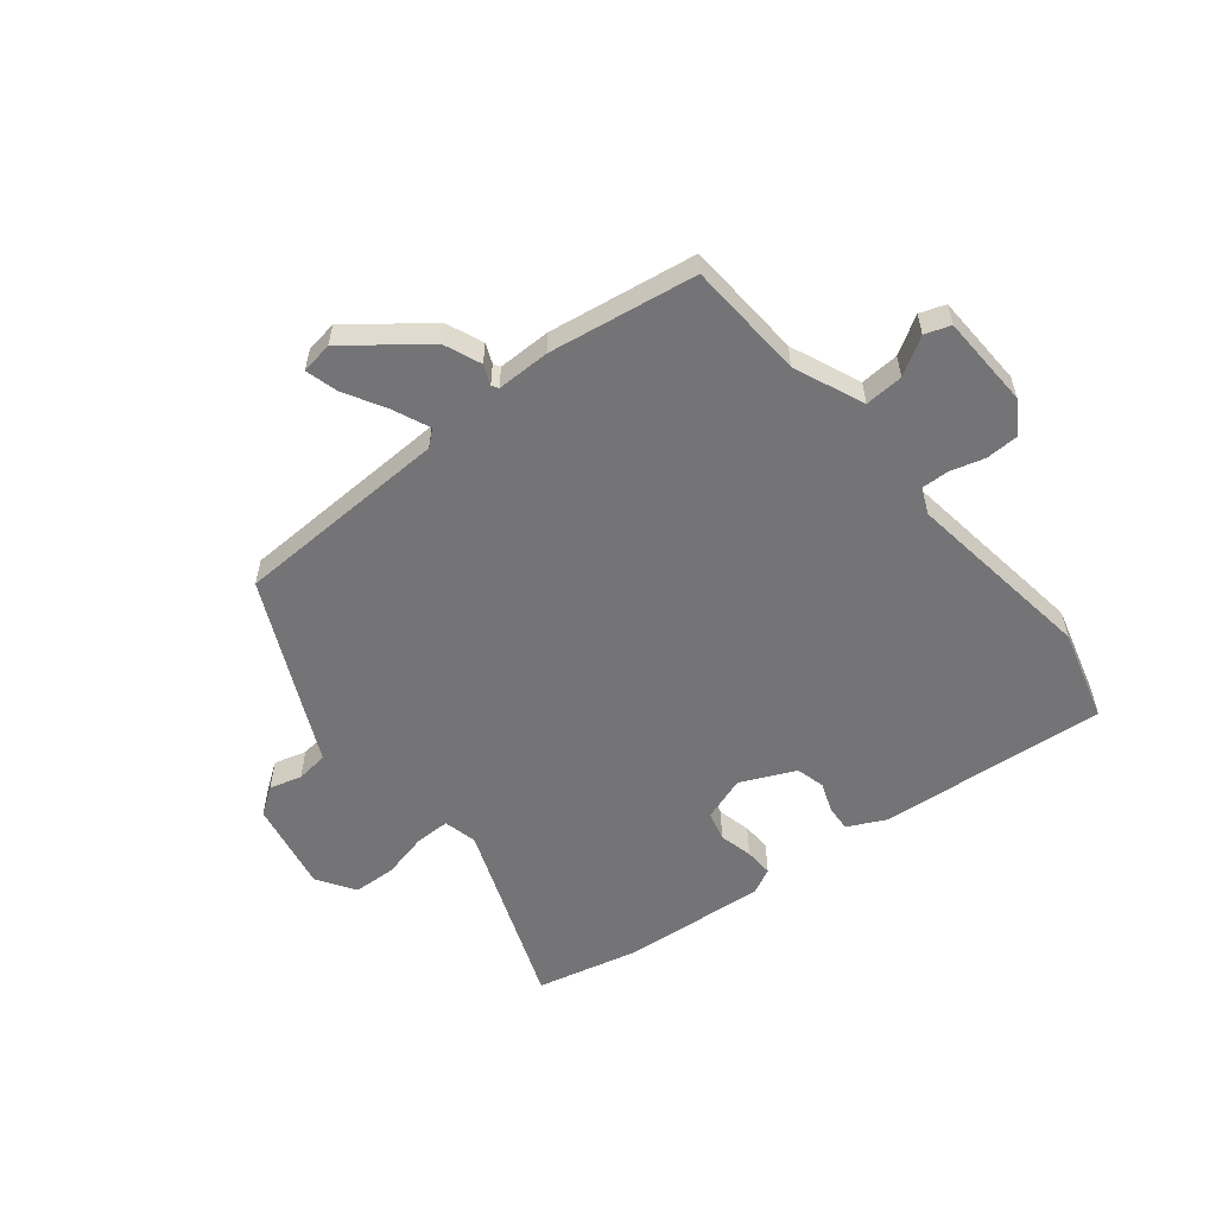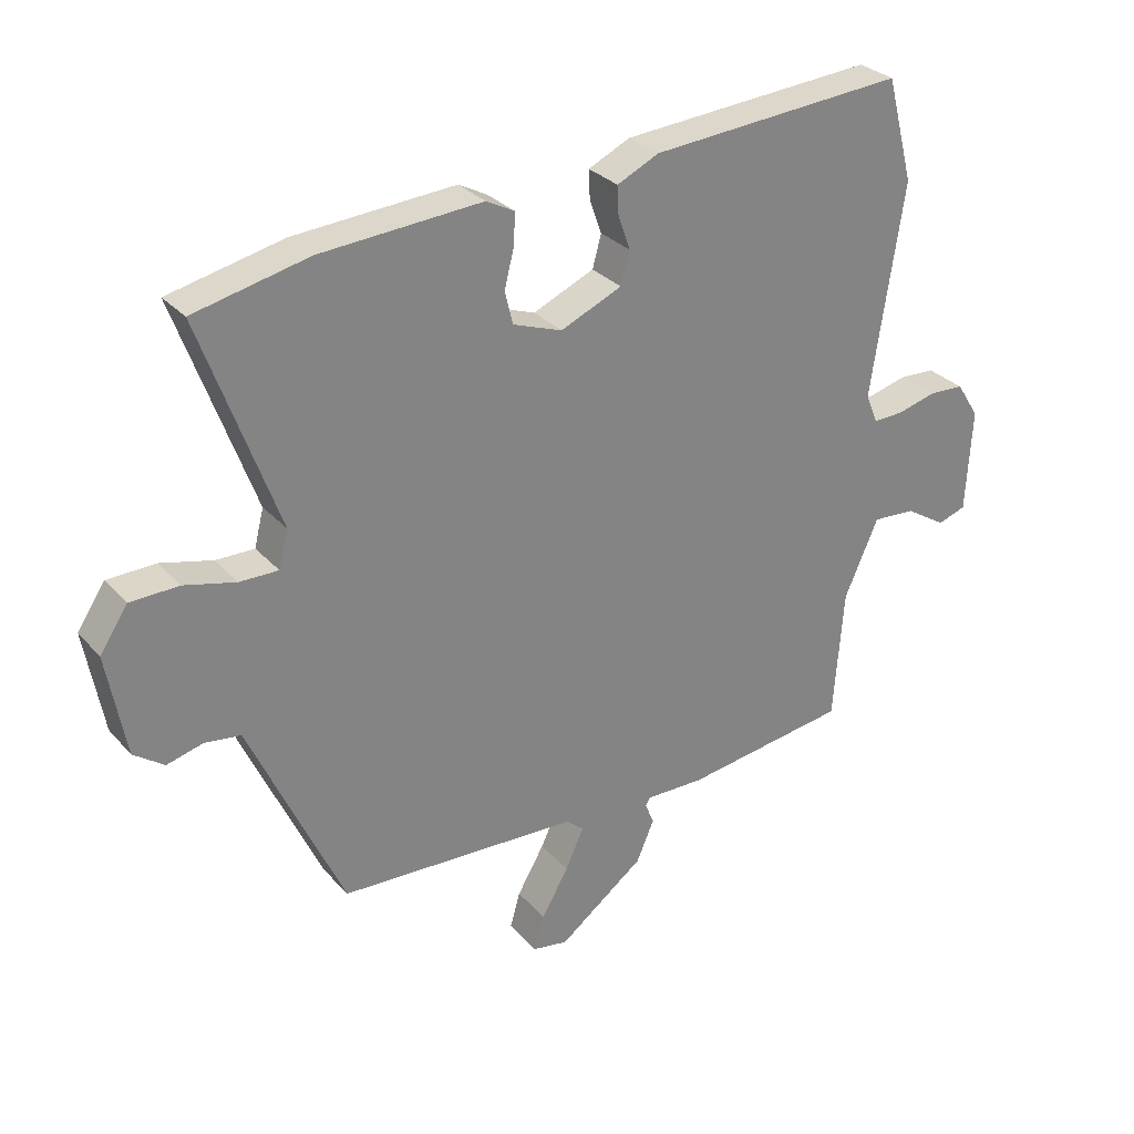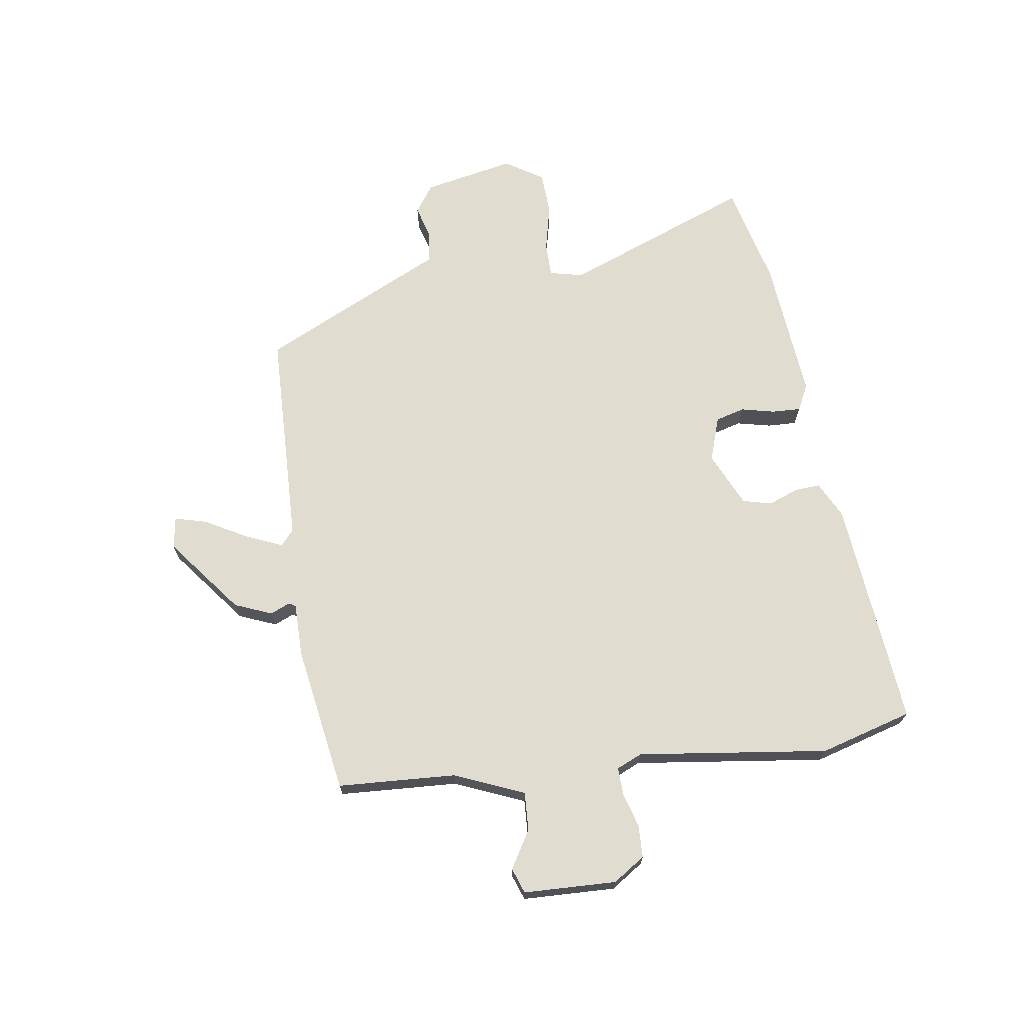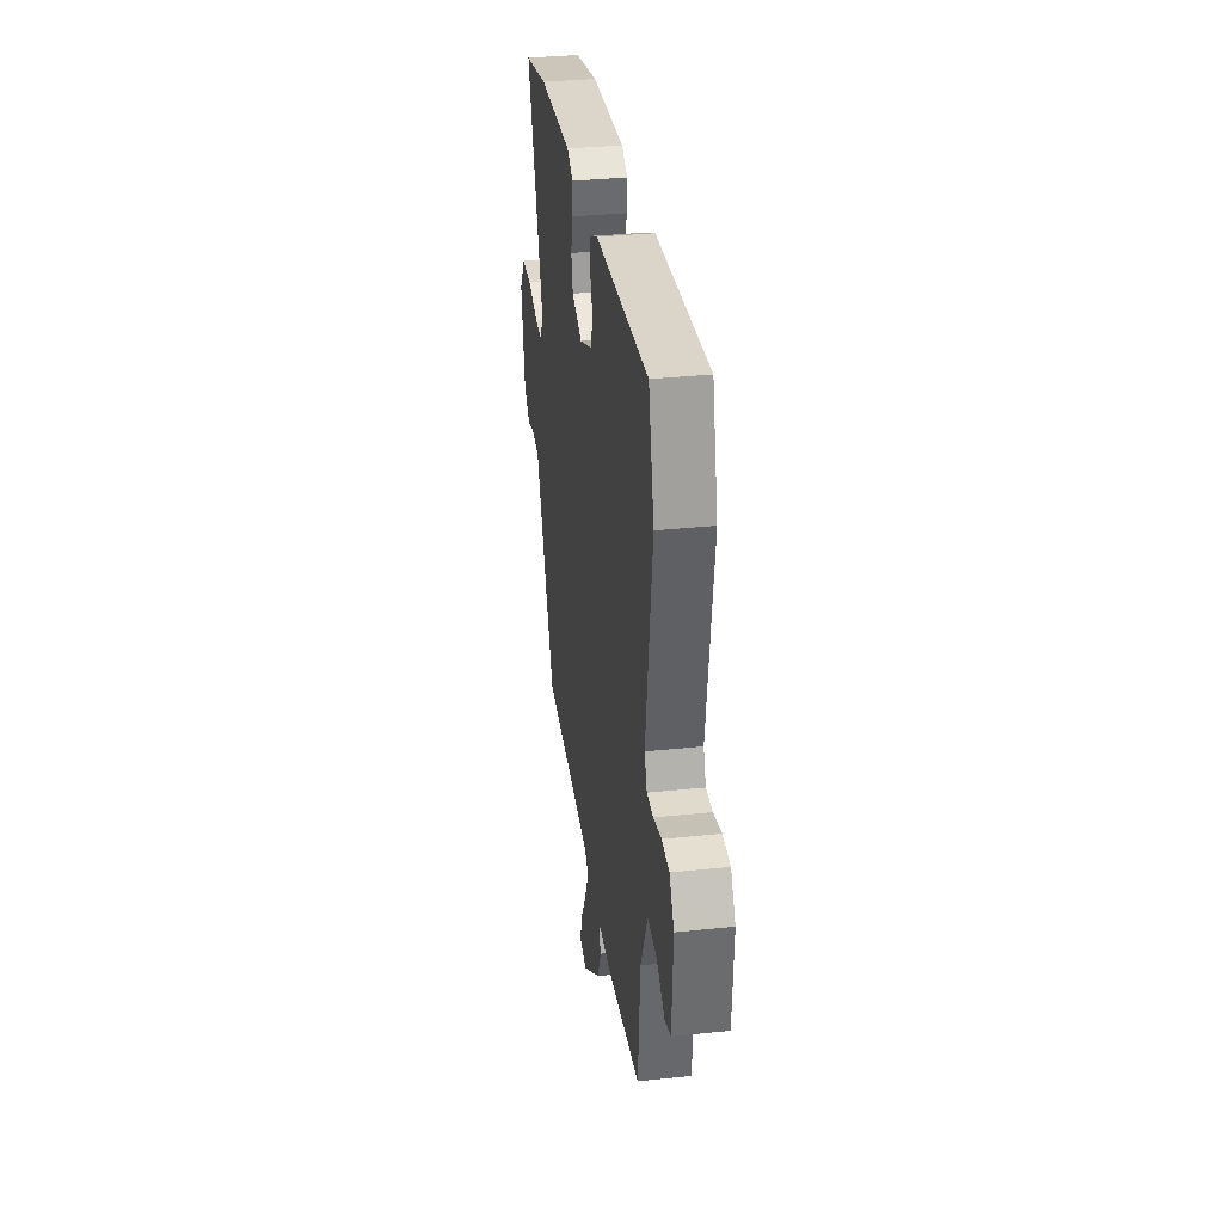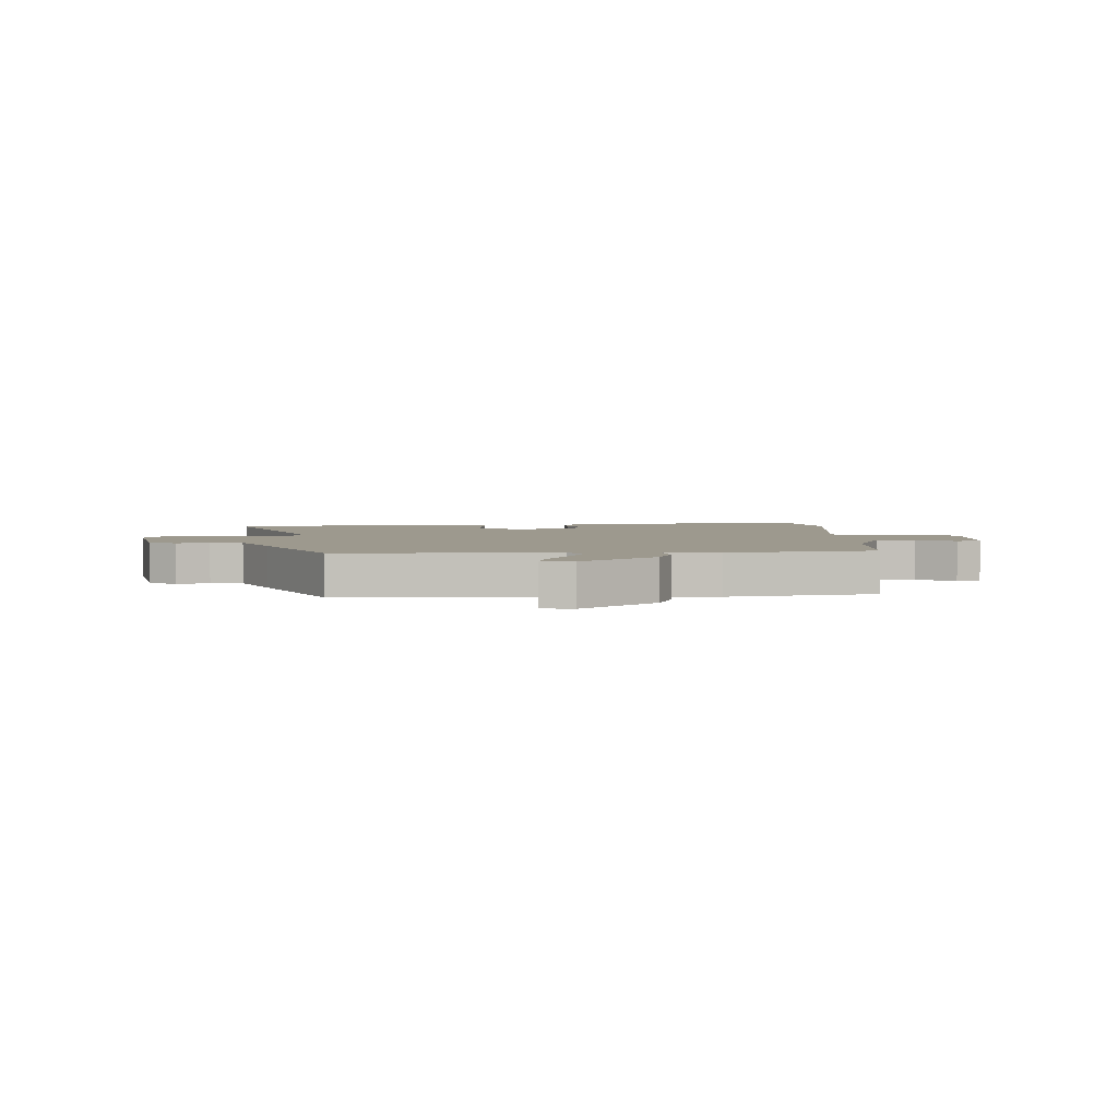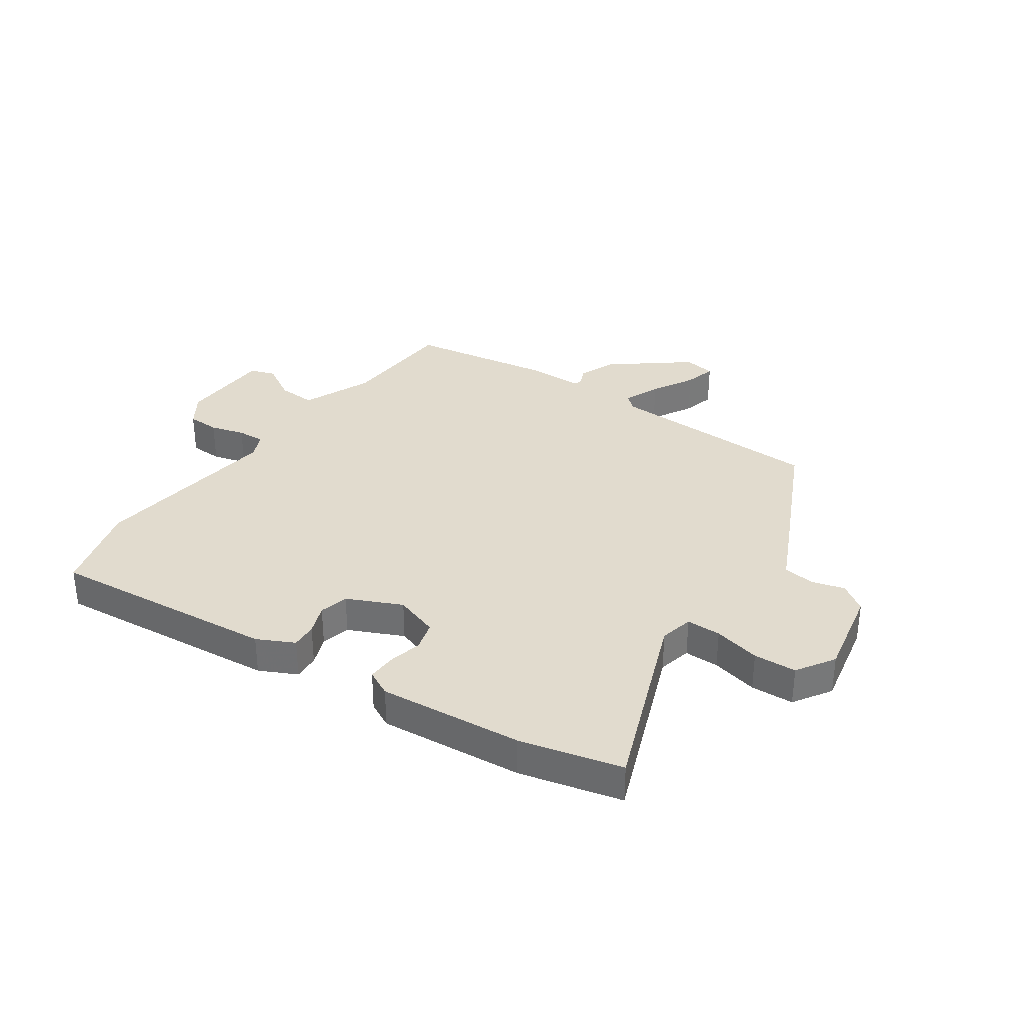
<metadata>
{"format":"obj","ext":"obj","renderer":"f3d","projection":"perspective","resolution":1024,"background":"white","views":[{"elev":-56.3,"azim":-142.1,"up":"+Y"},{"elev":29.7,"azim":146.8,"up":"+Z"},{"elev":69.6,"azim":-99.7,"up":"+Y"},{"elev":33.7,"azim":-98.1,"up":"+Z"},{"elev":3.4,"azim":175.4,"up":"+Y"},{"elev":33.8,"azim":33.5,"up":"+Y"}]}
</metadata>
<code>
v 0.45 0.07 0.511
v 0.631 0.07 0.471
v 0.51 0.07 0.136
v 0.525 0.07 0.077
v 0.586 0.07 0.078
v 0.668 0.07 0.099
v 0.744 0.07 0.097
v 0.788 0.07 0.031
v 0.759 0.07 -0.131
v 0.711 0.07 -0.166
v 0.654 0.07 -0.151
v 0.597 0.07 -0.159
v 0.55 0.07 -0.264
v 0.449 0.07 -0.487
v 0.067 0.07 -0.507
v 0.04 0.07 -0.531
v 0.069 0.07 -0.595
v 0.112 0.07 -0.669
v 0.128 0.07 -0.725
v 0.072 0.07 -0.735
v -0.064 0.07 -0.633
v -0.092 0.07 -0.568
v -0.078 0.07 -0.533
v -0.085 0.07 -0.521
v -0.179 0.07 -0.523
v -0.44 0.07 -0.487
v -0.456 0.07 -0.278
v -0.51 0.07 -0.156
v -0.578 0.07 -0.161
v -0.643 0.07 -0.202
v -0.688 0.07 -0.187
v -0.697 0.07 -0.023
v -0.661 0.07 0.034
v -0.604 0.07 0.037
v -0.543 0.07 0.021
v -0.494 0.07 0.02
v -0.475 0.07 0.066
v -0.526 0.07 0.402
v -0.483 0.07 0.566
v -0.079 0.07 0.537
v -0.013 0.07 0.506
v -0.015 0.07 0.46
v -0.034 0.07 0.407
v -0.02 0.07 0.356
v 0.077 0.07 0.314
v 0.155 0.07 0.342
v 0.168 0.07 0.394
v 0.153 0.07 0.453
v 0.15 0.07 0.504
v 0.195 0.07 0.528
v 0.45 0 0.511
v 0.631 0 0.471
v 0.51 0 0.136
v 0.525 0 0.077
v 0.586 0 0.078
v 0.668 0 0.099
v 0.744 0 0.097
v 0.788 0 0.031
v 0.759 0 -0.131
v 0.711 0 -0.166
v 0.654 0 -0.151
v 0.597 0 -0.159
v 0.55 0 -0.264
v 0.449 0 -0.487
v 0.067 0 -0.507
v 0.04 0 -0.531
v 0.069 0 -0.595
v 0.112 0 -0.669
v 0.128 0 -0.725
v 0.072 0 -0.735
v -0.064 0 -0.633
v -0.092 0 -0.568
v -0.078 0 -0.533
v -0.085 0 -0.521
v -0.179 0 -0.523
v -0.44 0 -0.487
v -0.456 0 -0.278
v -0.51 0 -0.156
v -0.578 0 -0.161
v -0.643 0 -0.202
v -0.688 0 -0.187
v -0.697 0 -0.023
v -0.661 0 0.034
v -0.604 0 0.037
v -0.543 0 0.021
v -0.494 0 0.02
v -0.475 0 0.066
v -0.526 0 0.402
v -0.483 0 0.566
v -0.079 0 0.537
v -0.013 0 0.506
v -0.015 0 0.46
v -0.034 0 0.407
v -0.02 0 0.356
v 0.077 0 0.314
v 0.155 0 0.342
v 0.168 0 0.394
v 0.153 0 0.453
v 0.15 0 0.504
v 0.195 0 0.528
f 47 48 49 50
f 47 50 1 2
f 46 47 2 3
f 45 46 3 4
f 44 45 4
f 40 41 42 43
f 40 43 44
f 37 38 39 40
f 36 37 40 44
f 32 33 34 35
f 32 35 36
f 29 30 31 32
f 28 29 32 36
f 27 28 36 44
f 24 25 26 27
f 20 21 22 23
f 20 23 24
f 17 18 19 20
f 16 17 20 24
f 15 16 24 27
f 12 13 14 15
f 8 9 10 11
f 8 11 12
f 5 6 7 8
f 4 5 8 12
f 15 27 44
f 4 12 15 44
f 100 99 98 97
f 52 51 100 97
f 53 52 97 96
f 54 53 96 95
f 54 95 94
f 93 92 91 90
f 94 93 90
f 90 89 88 87
f 94 90 87 86
f 85 84 83 82
f 86 85 82
f 82 81 80 79
f 86 82 79 78
f 94 86 78 77
f 77 76 75 74
f 73 72 71 70
f 74 73 70
f 70 69 68 67
f 74 70 67 66
f 77 74 66 65
f 65 64 63 62
f 61 60 59 58
f 62 61 58
f 58 57 56 55
f 62 58 55 54
f 94 77 65
f 94 65 62 54
f 1 51 52 2
f 2 52 53 3
f 3 53 54 4
f 4 54 55 5
f 5 55 56 6
f 6 56 57 7
f 7 57 58 8
f 8 58 59 9
f 9 59 60 10
f 10 60 61 11
f 11 61 62 12
f 12 62 63 13
f 13 63 64 14
f 14 64 65 15
f 15 65 66 16
f 16 66 67 17
f 17 67 68 18
f 18 68 69 19
f 19 69 70 20
f 20 70 71 21
f 21 71 72 22
f 22 72 73 23
f 23 73 74 24
f 24 74 75 25
f 25 75 76 26
f 26 76 77 27
f 27 77 78 28
f 28 78 79 29
f 29 79 80 30
f 30 80 81 31
f 31 81 82 32
f 32 82 83 33
f 33 83 84 34
f 34 84 85 35
f 35 85 86 36
f 36 86 87 37
f 37 87 88 38
f 38 88 89 39
f 39 89 90 40
f 40 90 91 41
f 41 91 92 42
f 42 92 93 43
f 43 93 94 44
f 44 94 95 45
f 45 95 96 46
f 46 96 97 47
f 47 97 98 48
f 48 98 99 49
f 49 99 100 50
f 50 100 51 1

</code>
